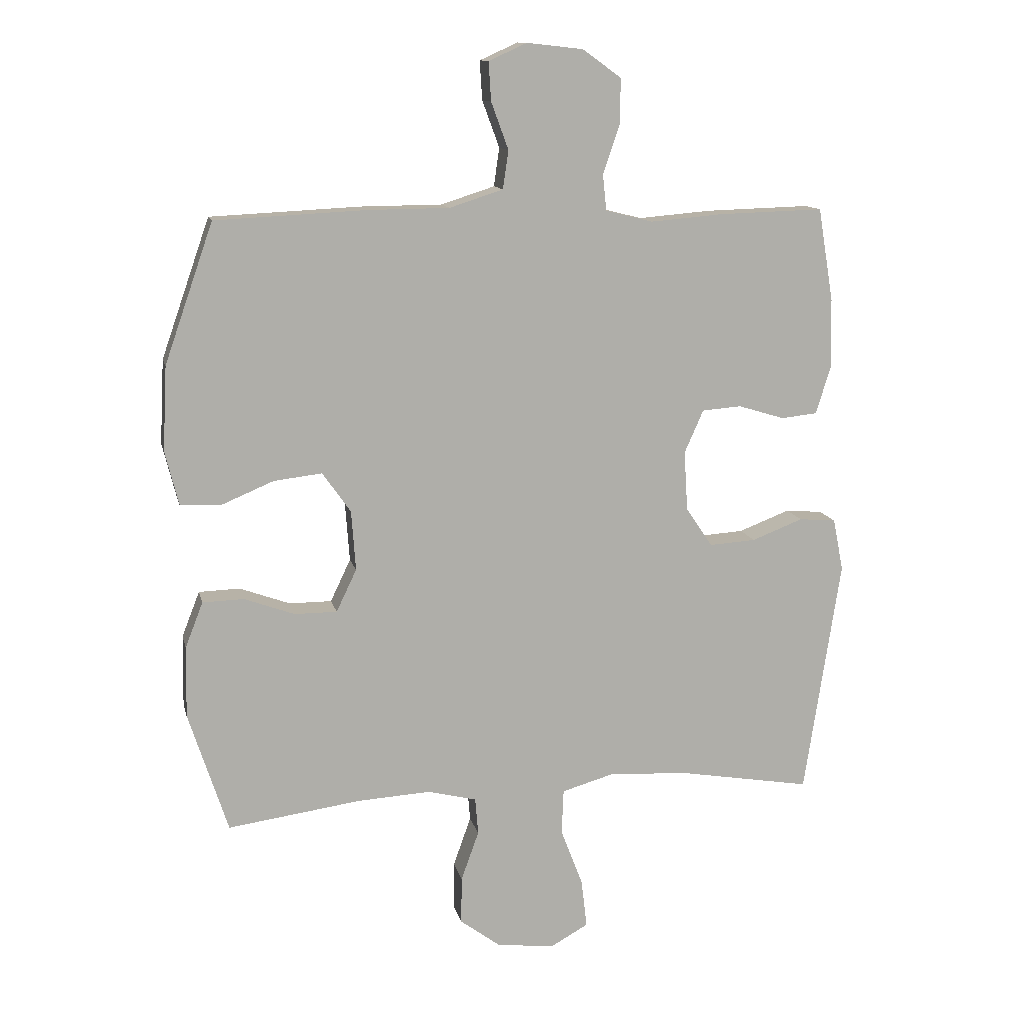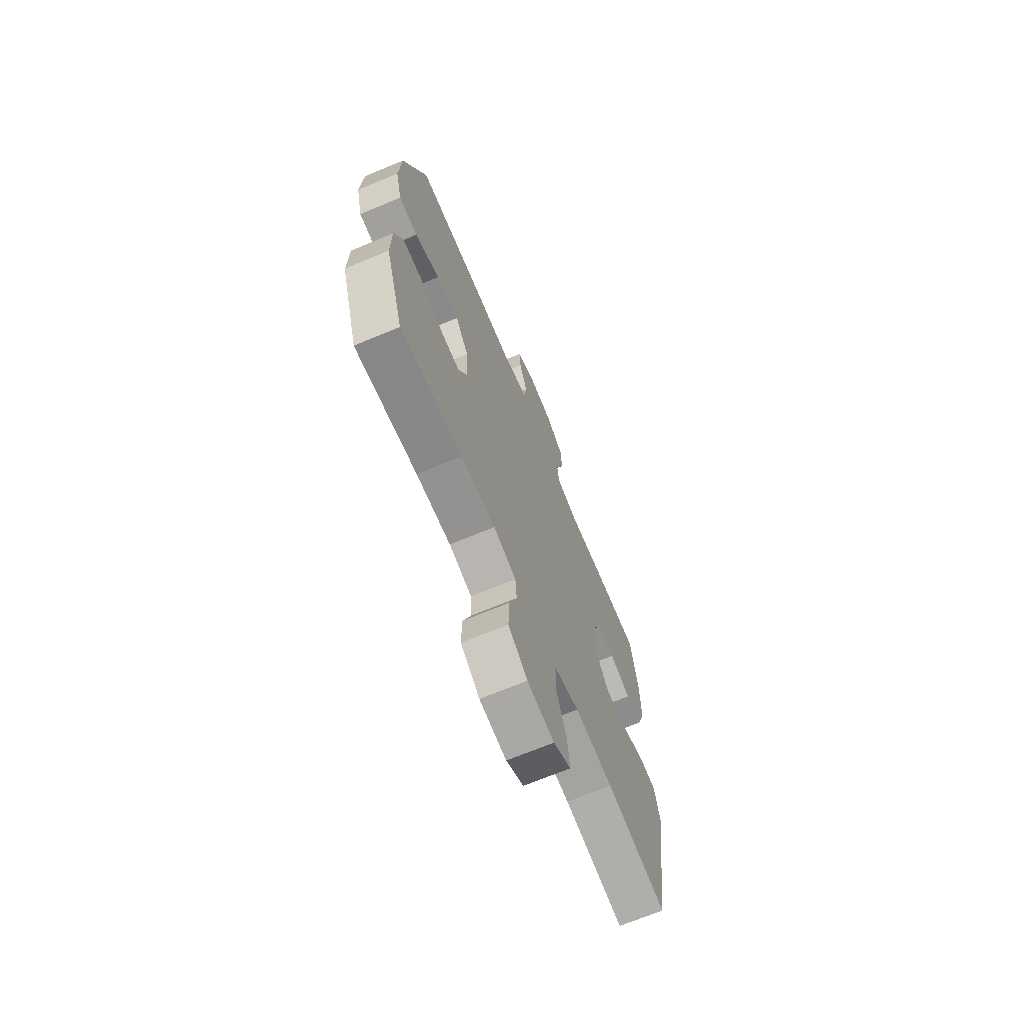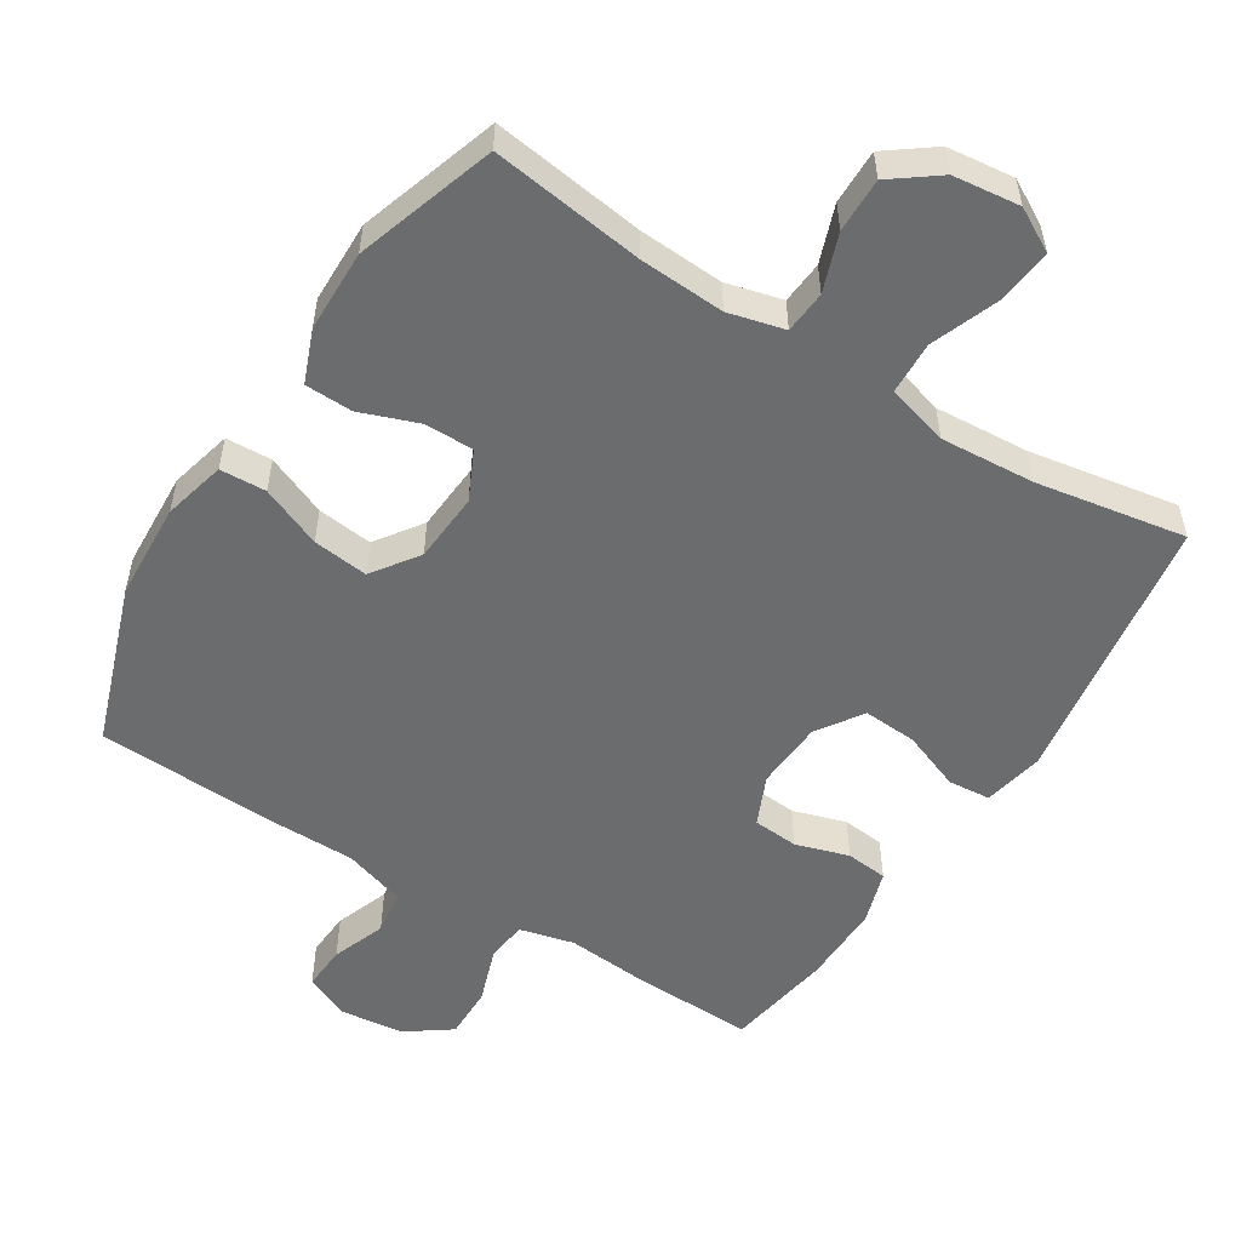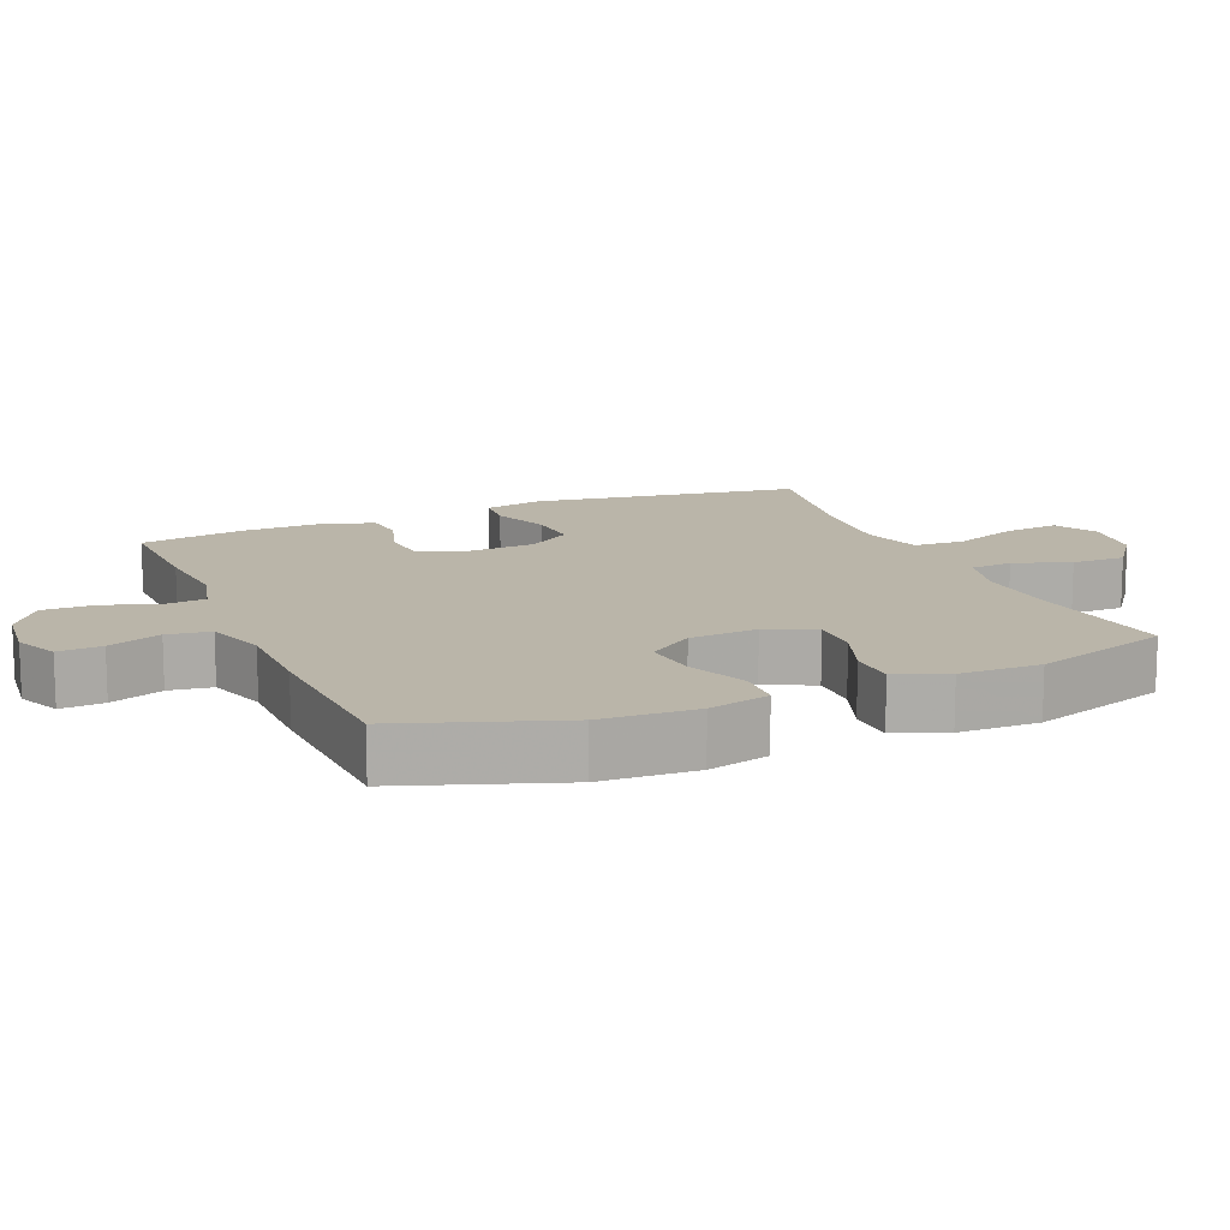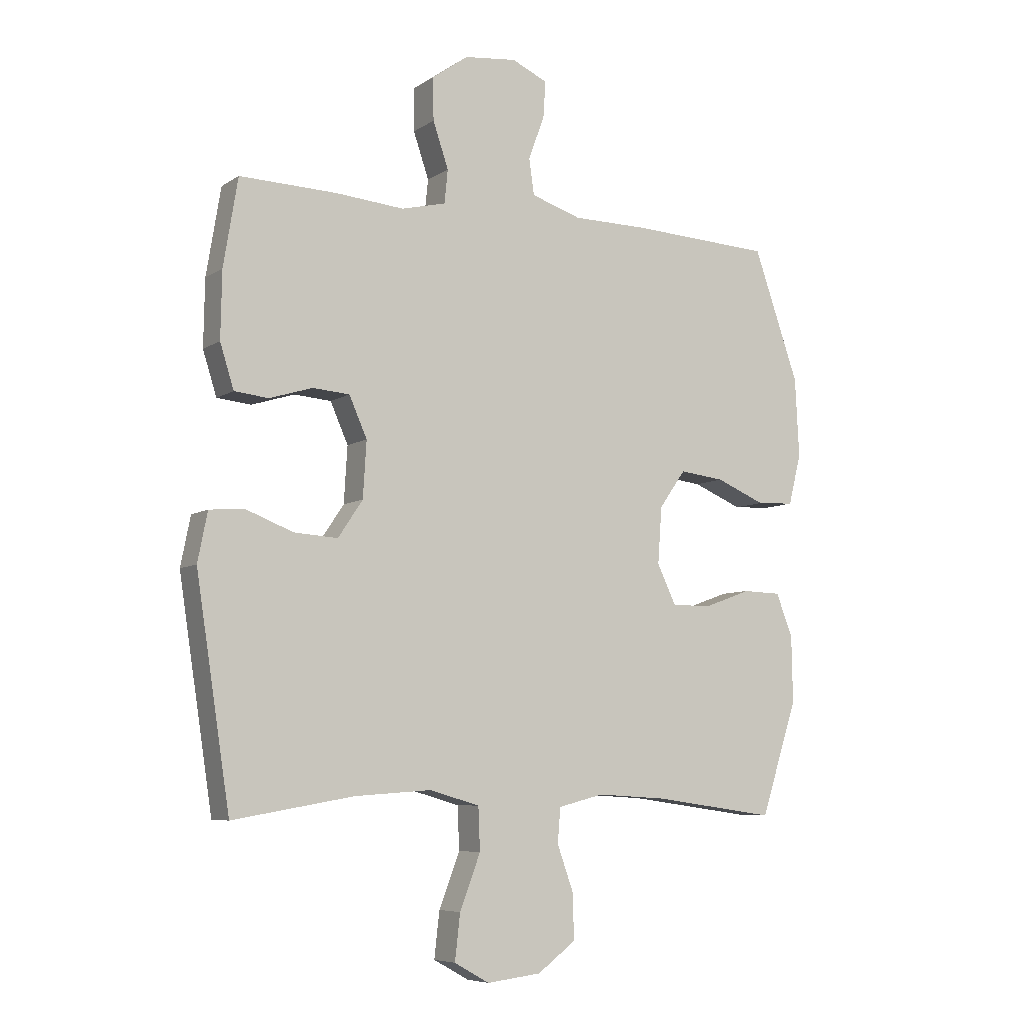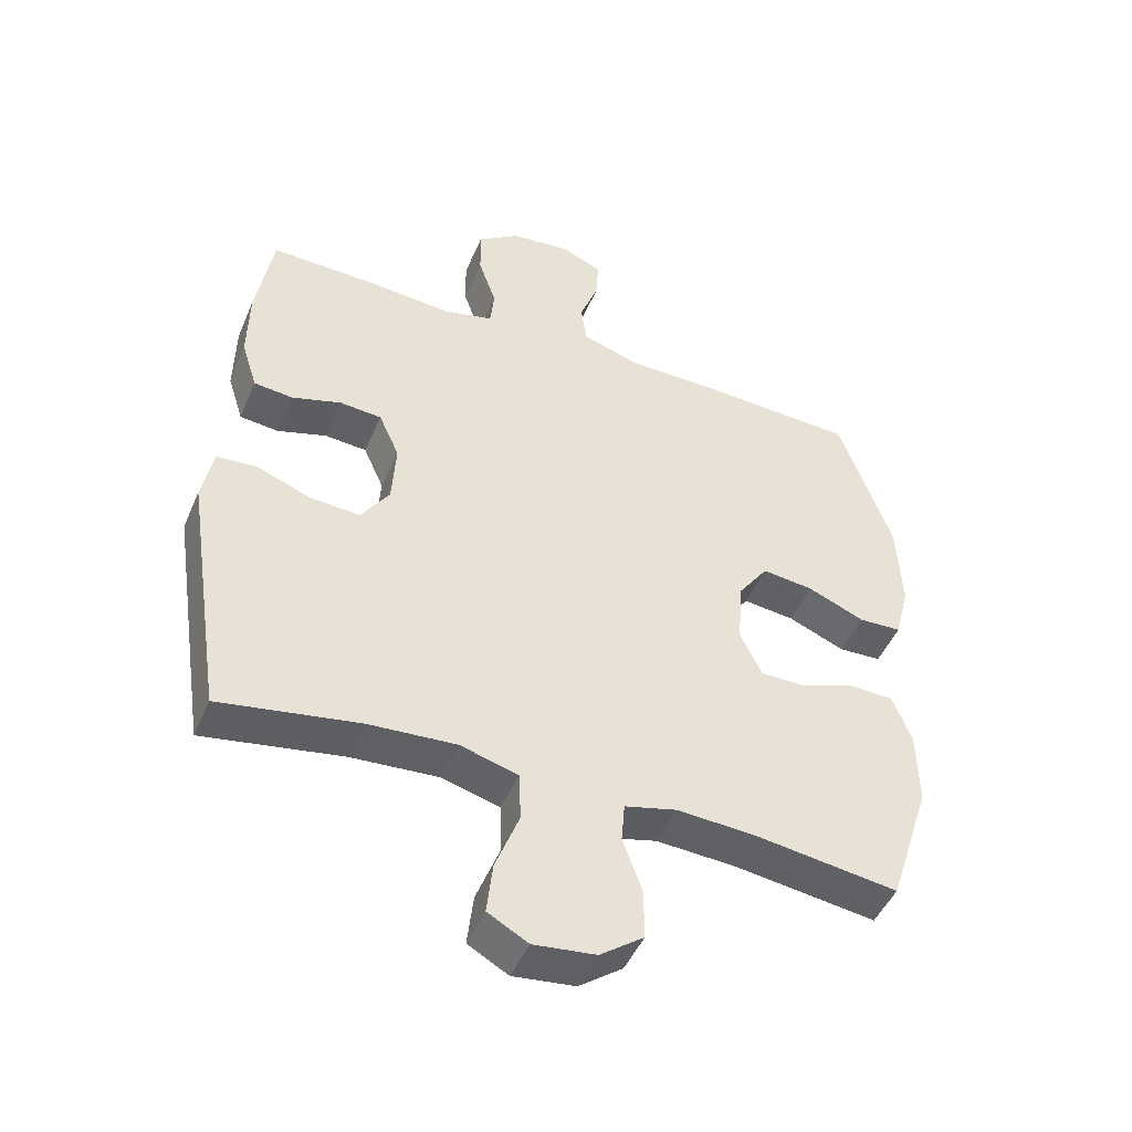
<metadata>
{"format":"obj","ext":"obj","renderer":"f3d","projection":"perspective","resolution":1024,"background":"white","views":[{"elev":12.4,"azim":167.6,"up":"+Z"},{"elev":-69.4,"azim":112.6,"up":"+Z"},{"elev":-53.6,"azim":147.9,"up":"+Y"},{"elev":13.6,"azim":67.1,"up":"+Y"},{"elev":-6.9,"azim":-29.9,"up":"+Z"},{"elev":-47.3,"azim":-22.4,"up":"+Z"}]}
</metadata>
<code>
v -0.5 0.07 0.5
v -0.33 0.07 0.495
v -0.212 0.07 0.485
v -0.135 0.07 0.504
v -0.129 0.07 0.562
v -0.156 0.07 0.641
v -0.157 0.07 0.715
v -0.094 0.07 0.76
v -0.003 0.07 0.77
v 0.059 0.07 0.742
v 0.055 0.07 0.679
v 0.027 0.07 0.603
v 0.036 0.07 0.541
v 0.123 0.07 0.513
v 0.255 0.07 0.512
v 0.5 0.07 0.5
v 0.579 0.07 0.274
v 0.586 0.07 0.137
v 0.564 0.07 0.049
v 0.499 0.07 0.046
v 0.413 0.07 0.082
v 0.335 0.07 0.091
v 0.289 0.07 0.026
v 0.282 0.07 -0.072
v 0.315 0.07 -0.141
v 0.384 0.07 -0.141
v 0.466 0.07 -0.111
v 0.533 0.07 -0.113
v 0.562 0.07 -0.187
v 0.564 0.07 -0.303
v 0.5 0.07 -0.5
v 0.284 0.07 -0.47
v 0.164 0.07 -0.463
v 0.085 0.07 -0.483
v 0.08 0.07 -0.543
v 0.109 0.07 -0.624
v 0.11 0.07 -0.701
v 0.044 0.07 -0.75
v -0.05 0.07 -0.761
v -0.111 0.07 -0.727
v -0.102 0.07 -0.648
v -0.066 0.07 -0.554
v -0.069 0.07 -0.48
v -0.156 0.07 -0.455
v -0.289 0.07 -0.464
v -0.5 0.07 -0.5
v -0.559 0.07 -0.114
v -0.542 0.07 -0.029
v -0.482 0.07 -0.024
v -0.399 0.07 -0.056
v -0.323 0.07 -0.061
v -0.28 0.07 0.003
v -0.274 0.07 0.1
v -0.305 0.07 0.17
v -0.369 0.07 0.175
v -0.444 0.07 0.152
v -0.503 0.07 0.158
v -0.527 0.07 0.234
v -0.525 0.07 0.349
v -0.5 0 0.5
v -0.33 0 0.495
v -0.212 0 0.485
v -0.135 0 0.504
v -0.129 0 0.562
v -0.156 0 0.641
v -0.157 0 0.715
v -0.094 0 0.76
v -0.003 0 0.77
v 0.059 0 0.742
v 0.055 0 0.679
v 0.027 0 0.603
v 0.036 0 0.541
v 0.123 0 0.513
v 0.255 0 0.512
v 0.5 0 0.5
v 0.579 0 0.274
v 0.586 0 0.137
v 0.564 0 0.049
v 0.499 0 0.046
v 0.413 0 0.082
v 0.335 0 0.091
v 0.289 0 0.026
v 0.282 0 -0.072
v 0.315 0 -0.141
v 0.384 0 -0.141
v 0.466 0 -0.111
v 0.533 0 -0.113
v 0.562 0 -0.187
v 0.564 0 -0.303
v 0.5 0 -0.5
v 0.284 0 -0.47
v 0.164 0 -0.463
v 0.085 0 -0.483
v 0.08 0 -0.543
v 0.109 0 -0.624
v 0.11 0 -0.701
v 0.044 0 -0.75
v -0.05 0 -0.761
v -0.111 0 -0.727
v -0.102 0 -0.648
v -0.066 0 -0.554
v -0.069 0 -0.48
v -0.156 0 -0.455
v -0.289 0 -0.464
v -0.5 0 -0.5
v -0.559 0 -0.114
v -0.542 0 -0.029
v -0.482 0 -0.024
v -0.399 0 -0.056
v -0.323 0 -0.061
v -0.28 0 0.003
v -0.274 0 0.1
v -0.305 0 0.17
v -0.369 0 0.175
v -0.444 0 0.152
v -0.503 0 0.158
v -0.527 0 0.234
v -0.525 0 0.349
f 1 2 3
f 59 1 3
f 58 59 3
f 57 58 3
f 56 57 3
f 55 56 3
f 54 55 3 4
f 53 54 4
f 52 53 4
f 48 49 50
f 47 48 50
f 46 47 50
f 45 46 50
f 44 45 50 51
f 43 44 51 52
f 40 41 42
f 39 40 42
f 38 39 42
f 37 38 42
f 36 37 42
f 35 36 42
f 34 35 42 43
f 43 52 4
f 34 43 4
f 33 34 4
f 30 31 32
f 29 30 32
f 28 29 32
f 27 28 32
f 26 27 32
f 25 26 32 33
f 19 20 21
f 18 19 21
f 17 18 21
f 16 17 21
f 15 16 21
f 14 15 21
f 13 14 21 22
f 10 11 12
f 9 10 12
f 8 9 12
f 7 8 12
f 6 7 12
f 5 6 12
f 5 12 13
f 33 4 5
f 25 33 5
f 24 25 5
f 5 13 22 23
f 5 23 24
f 62 61 60
f 62 60 118
f 62 118 117
f 62 117 116
f 62 116 115
f 62 115 114
f 63 62 114 113
f 63 113 112
f 63 112 111
f 109 108 107
f 109 107 106
f 109 106 105
f 109 105 104
f 110 109 104 103
f 111 110 103 102
f 101 100 99
f 101 99 98
f 101 98 97
f 101 97 96
f 101 96 95
f 101 95 94
f 102 101 94 93
f 63 111 102
f 63 102 93
f 63 93 92
f 91 90 89
f 91 89 88
f 91 88 87
f 91 87 86
f 91 86 85
f 92 91 85 84
f 80 79 78
f 80 78 77
f 80 77 76
f 80 76 75
f 80 75 74
f 80 74 73
f 81 80 73 72
f 71 70 69
f 71 69 68
f 71 68 67
f 71 67 66
f 71 66 65
f 71 65 64
f 72 71 64
f 64 63 92
f 64 92 84
f 64 84 83
f 82 81 72 64
f 83 82 64
f 1 60 61 2
f 2 61 62 3
f 3 62 63 4
f 4 63 64 5
f 5 64 65 6
f 6 65 66 7
f 7 66 67 8
f 8 67 68 9
f 9 68 69 10
f 10 69 70 11
f 11 70 71 12
f 12 71 72 13
f 13 72 73 14
f 14 73 74 15
f 15 74 75 16
f 16 75 76 17
f 17 76 77 18
f 18 77 78 19
f 19 78 79 20
f 20 79 80 21
f 21 80 81 22
f 22 81 82 23
f 23 82 83 24
f 24 83 84 25
f 25 84 85 26
f 26 85 86 27
f 27 86 87 28
f 28 87 88 29
f 29 88 89 30
f 30 89 90 31
f 31 90 91 32
f 32 91 92 33
f 33 92 93 34
f 34 93 94 35
f 35 94 95 36
f 36 95 96 37
f 37 96 97 38
f 38 97 98 39
f 39 98 99 40
f 40 99 100 41
f 41 100 101 42
f 42 101 102 43
f 43 102 103 44
f 44 103 104 45
f 45 104 105 46
f 46 105 106 47
f 47 106 107 48
f 48 107 108 49
f 49 108 109 50
f 50 109 110 51
f 51 110 111 52
f 52 111 112 53
f 53 112 113 54
f 54 113 114 55
f 55 114 115 56
f 56 115 116 57
f 57 116 117 58
f 58 117 118 59
f 59 118 60 1

</code>
